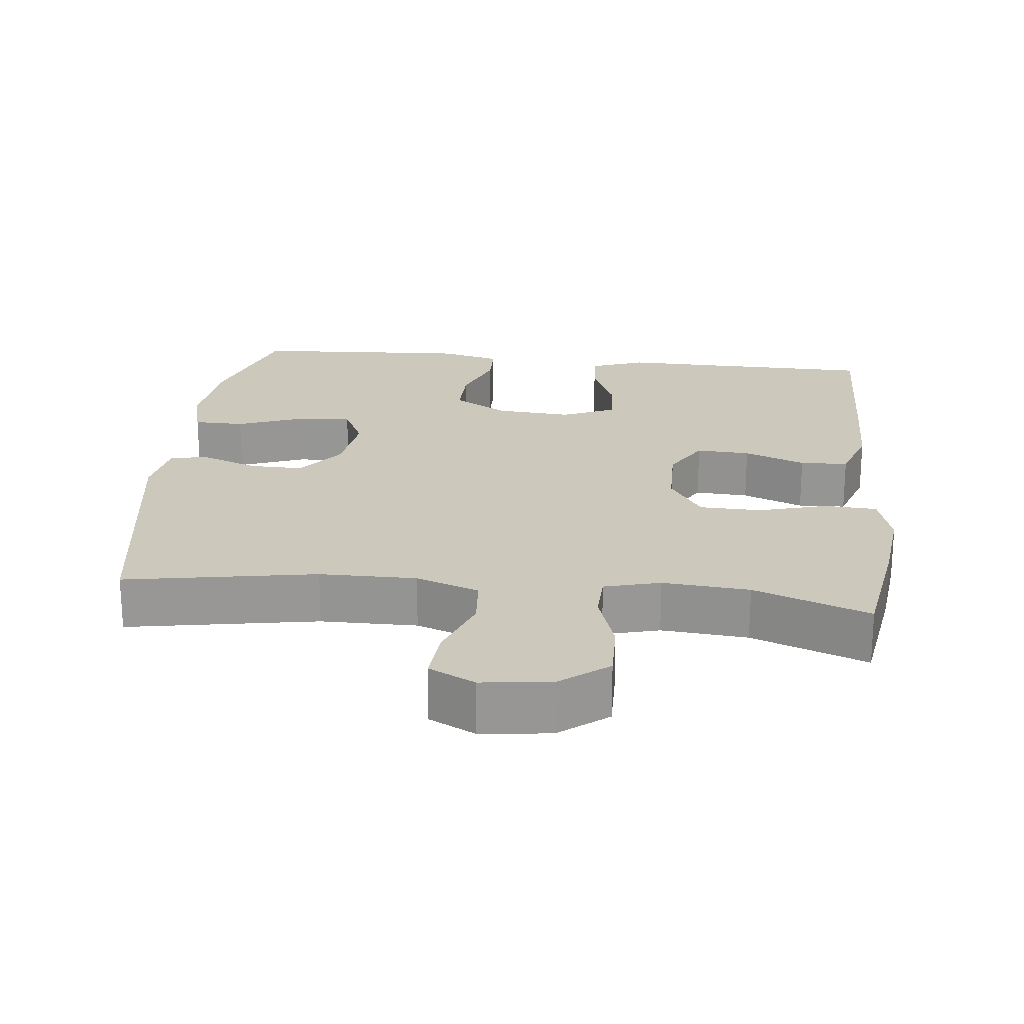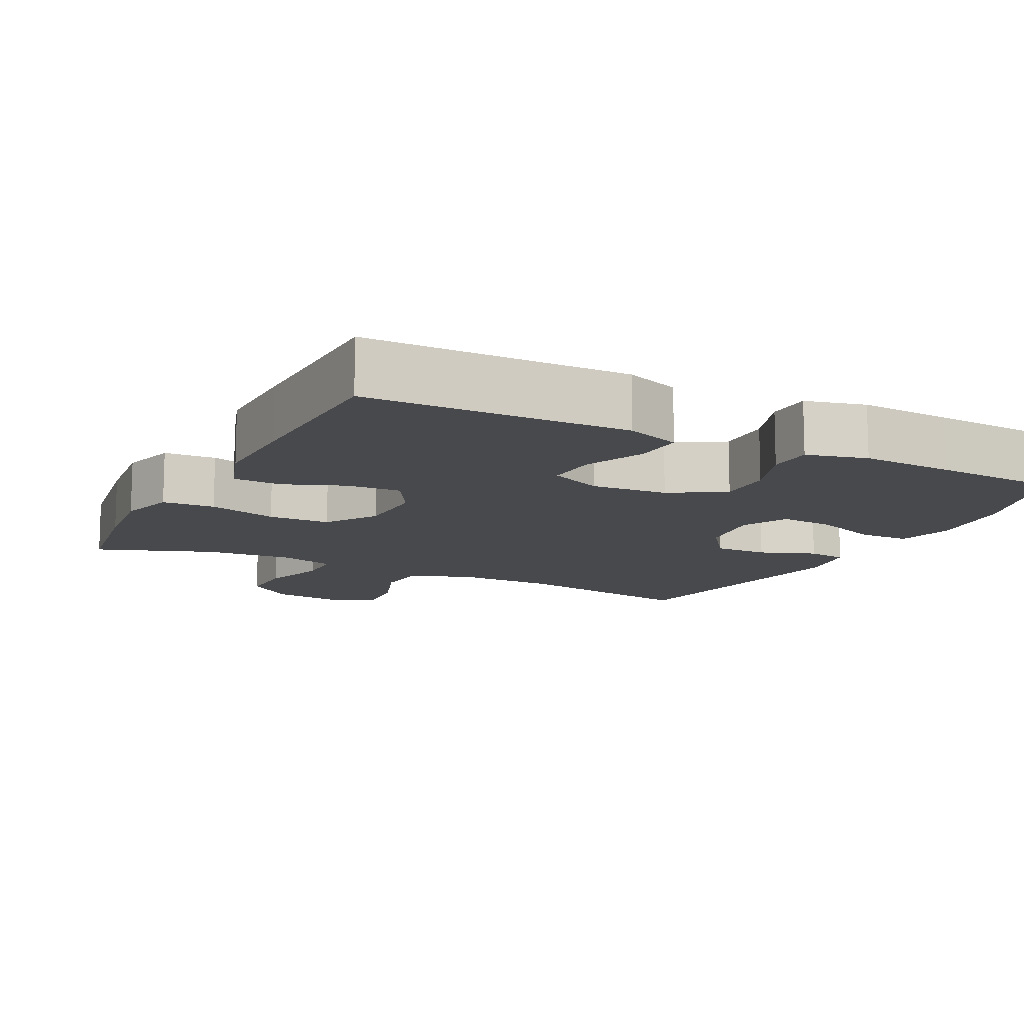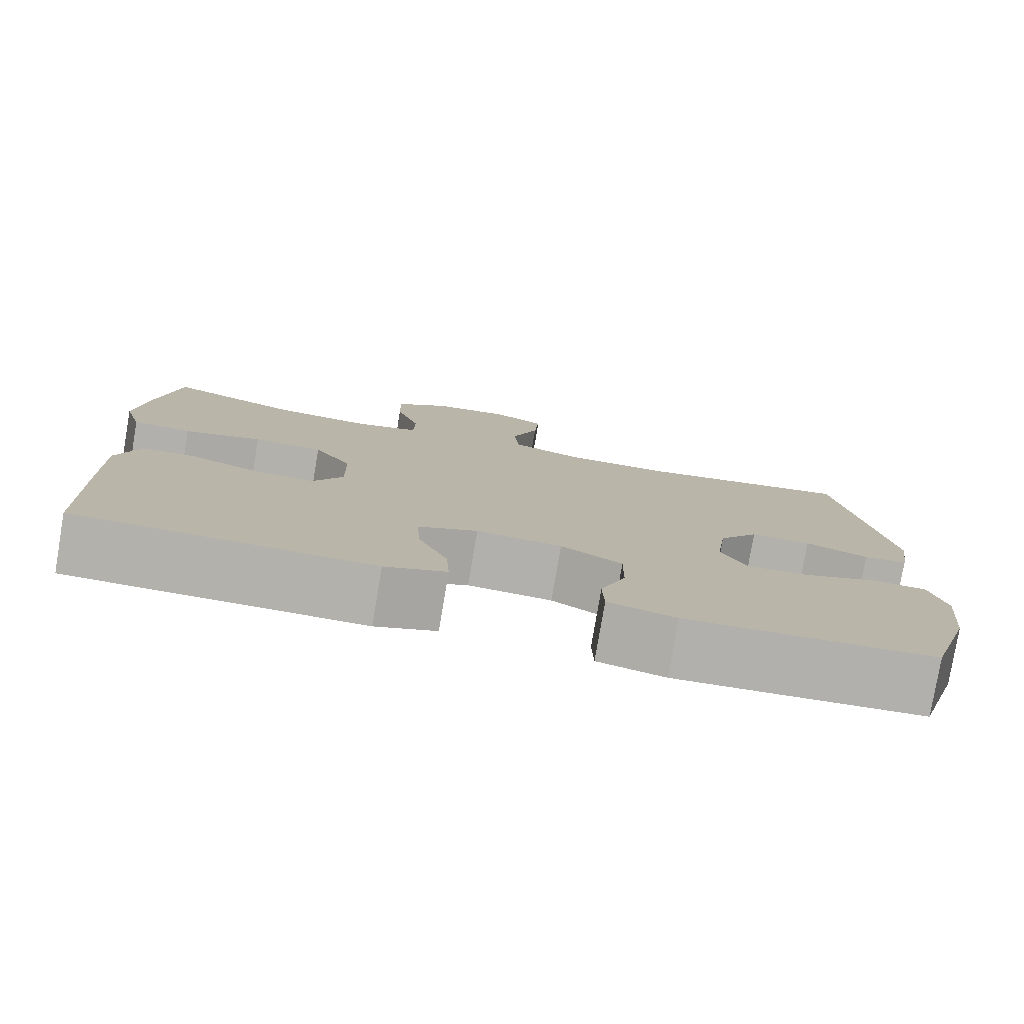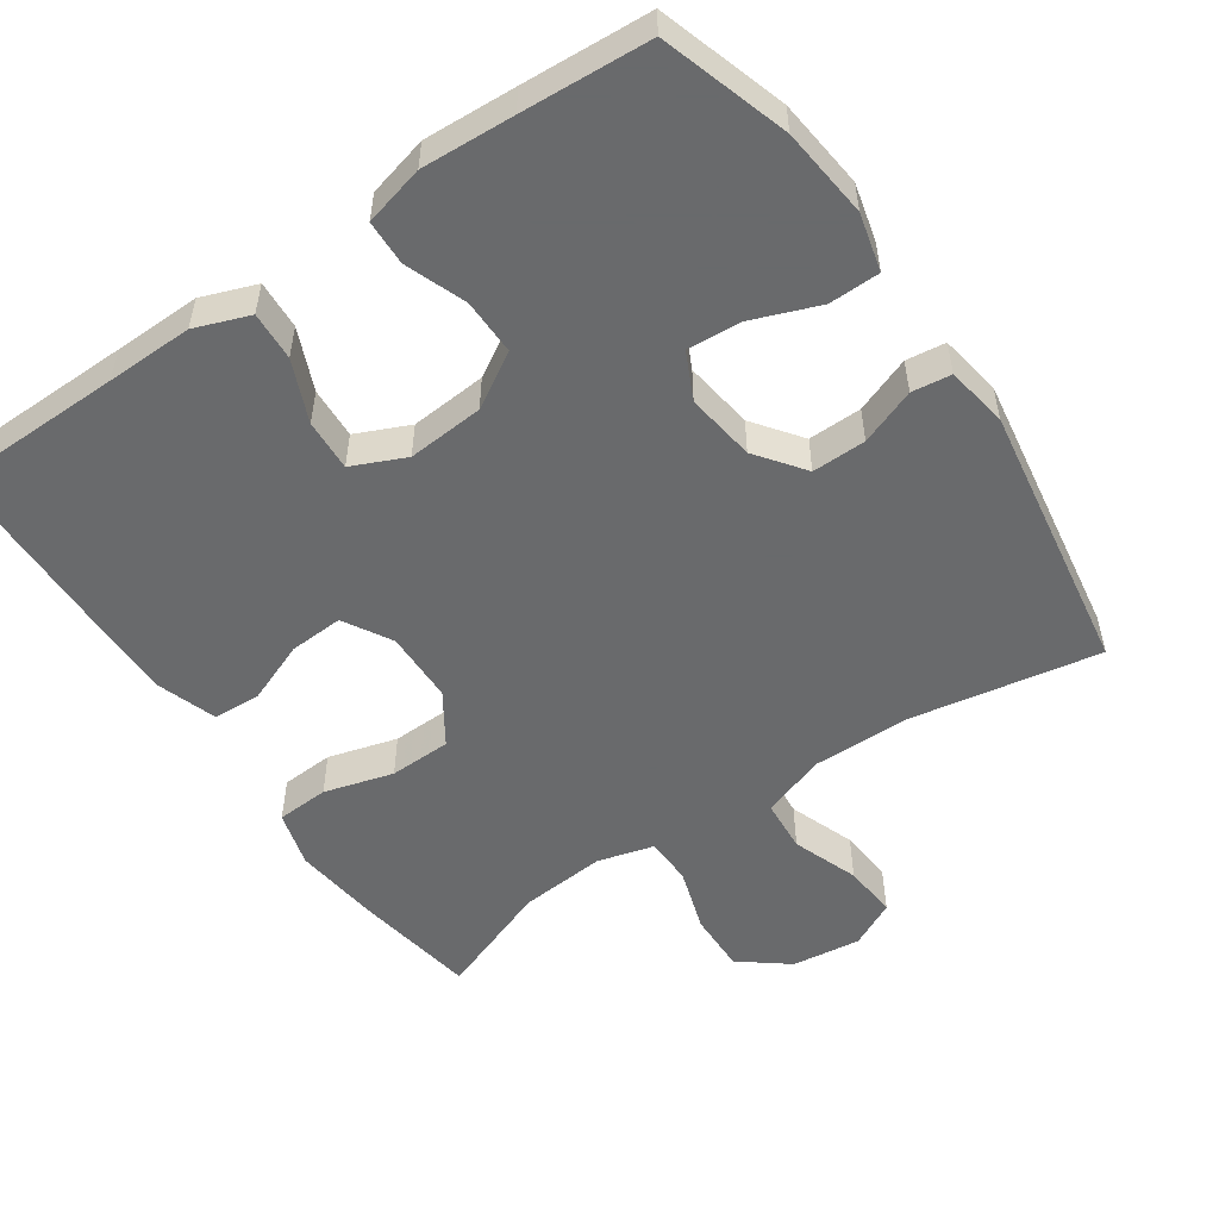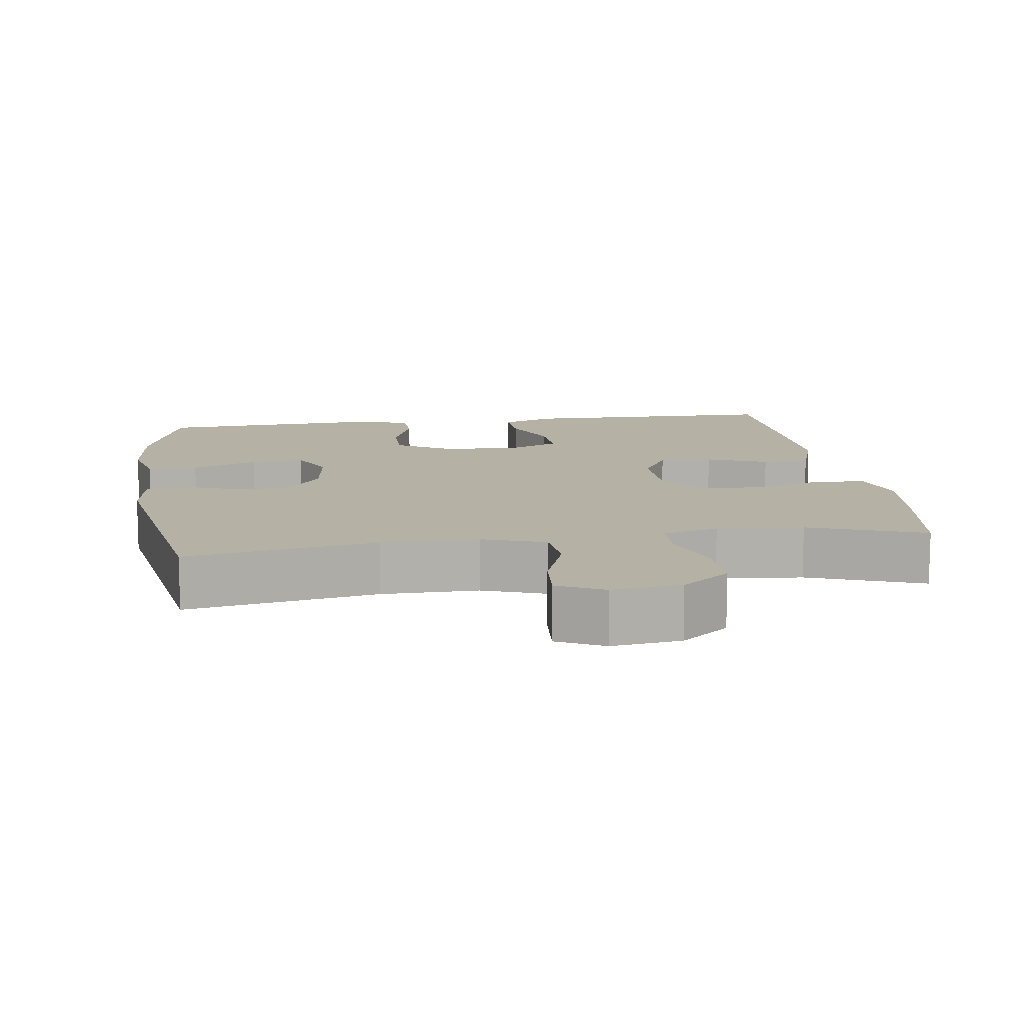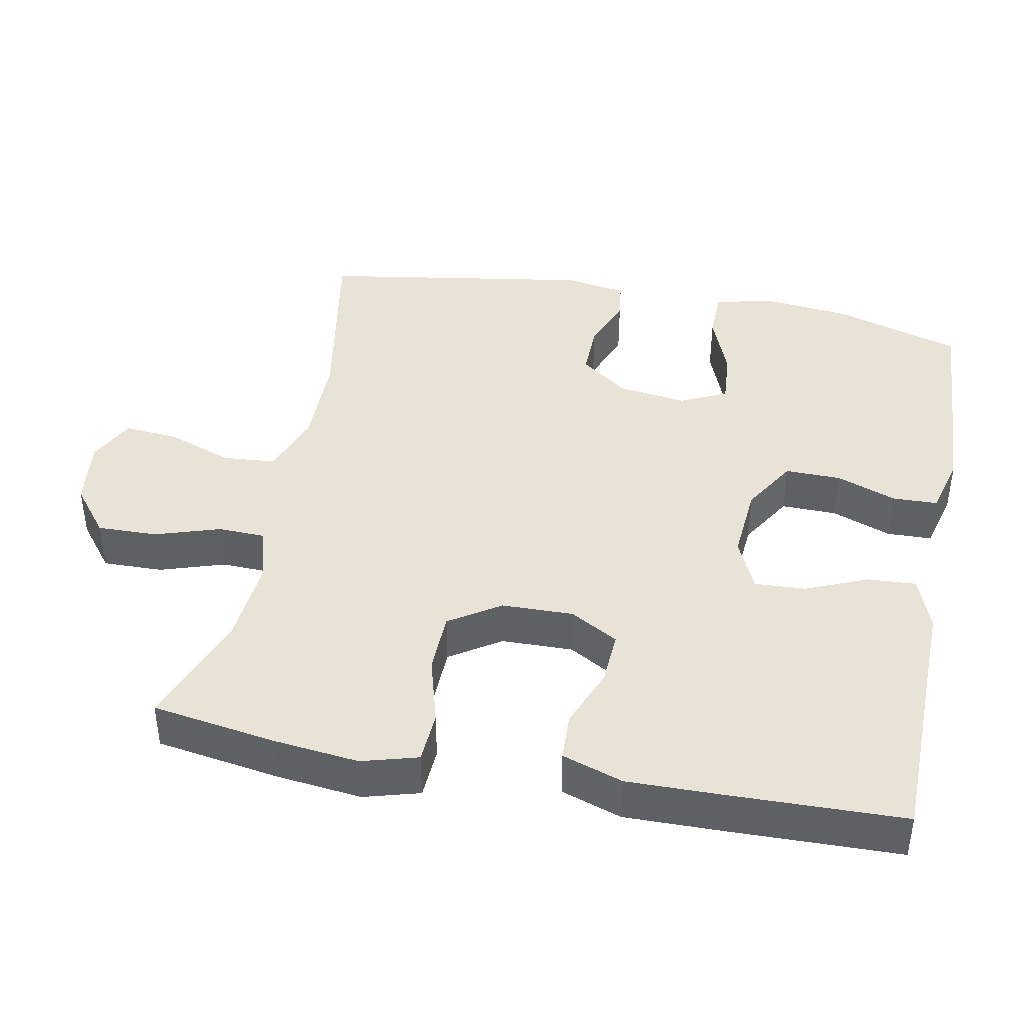
<metadata>
{"format":"obj","ext":"obj","renderer":"f3d","projection":"perspective","resolution":1024,"background":"white","views":[{"elev":22.1,"azim":6.3,"up":"+Y"},{"elev":-12.2,"azim":153.1,"up":"+Y"},{"elev":-78.9,"azim":170.4,"up":"+Z"},{"elev":-52.9,"azim":-145.5,"up":"+Y"},{"elev":11.8,"azim":-8.2,"up":"+Y"},{"elev":41.6,"azim":101.1,"up":"+Y"}]}
</metadata>
<code>
v 0.5 0.07 0.5
v 0.527 0.07 0.328
v 0.54 0.07 0.211
v 0.518 0.07 0.134
v 0.446 0.07 0.13
v 0.351 0.07 0.157
v 0.266 0.07 0.155
v 0.22 0.07 0.085
v 0.218 0.07 -0.014
v 0.256 0.07 -0.08
v 0.33 0.07 -0.076
v 0.414 0.07 -0.043
v 0.48 0.07 -0.046
v 0.508 0.07 -0.13
v 0.506 0.07 -0.259
v 0.5 0.07 -0.5
v 0.259 0.07 -0.503
v 0.14 0.07 -0.505
v 0.065 0.07 -0.477
v 0.069 0.07 -0.41
v 0.105 0.07 -0.326
v 0.109 0.07 -0.255
v 0.036 0.07 -0.222
v -0.069 0.07 -0.23
v -0.144 0.07 -0.275
v -0.143 0.07 -0.352
v -0.112 0.07 -0.435
v -0.114 0.07 -0.497
v -0.197 0.07 -0.518
v -0.324 0.07 -0.511
v -0.5 0.07 -0.5
v -0.554 0.07 -0.325
v -0.567 0.07 -0.201
v -0.547 0.07 -0.122
v -0.477 0.07 -0.121
v -0.386 0.07 -0.156
v -0.311 0.07 -0.162
v -0.28 0.07 -0.098
v -0.293 0.07 -0.003
v -0.342 0.07 0.063
v -0.416 0.07 0.062
v -0.493 0.07 0.033
v -0.547 0.07 0.04
v -0.561 0.07 0.125
v -0.5 0.07 0.5
v -0.238 0.07 0.453
v -0.105 0.07 0.452
v -0.018 0.07 0.483
v -0.012 0.07 0.555
v -0.045 0.07 0.646
v -0.051 0.07 0.721
v 0.013 0.07 0.753
v 0.108 0.07 0.741
v 0.174 0.07 0.689
v 0.172 0.07 0.606
v 0.143 0.07 0.517
v 0.145 0.07 0.452
v 0.222 0.07 0.431
v 0.341 0.07 0.441
v 0.5 0 0.5
v 0.527 0 0.328
v 0.54 0 0.211
v 0.518 0 0.134
v 0.446 0 0.13
v 0.351 0 0.157
v 0.266 0 0.155
v 0.22 0 0.085
v 0.218 0 -0.014
v 0.256 0 -0.08
v 0.33 0 -0.076
v 0.414 0 -0.043
v 0.48 0 -0.046
v 0.508 0 -0.13
v 0.506 0 -0.259
v 0.5 0 -0.5
v 0.259 0 -0.503
v 0.14 0 -0.505
v 0.065 0 -0.477
v 0.069 0 -0.41
v 0.105 0 -0.326
v 0.109 0 -0.255
v 0.036 0 -0.222
v -0.069 0 -0.23
v -0.144 0 -0.275
v -0.143 0 -0.352
v -0.112 0 -0.435
v -0.114 0 -0.497
v -0.197 0 -0.518
v -0.324 0 -0.511
v -0.5 0 -0.5
v -0.554 0 -0.325
v -0.567 0 -0.201
v -0.547 0 -0.122
v -0.477 0 -0.121
v -0.386 0 -0.156
v -0.311 0 -0.162
v -0.28 0 -0.098
v -0.293 0 -0.003
v -0.342 0 0.063
v -0.416 0 0.062
v -0.493 0 0.033
v -0.547 0 0.04
v -0.561 0 0.125
v -0.5 0 0.5
v -0.238 0 0.453
v -0.105 0 0.452
v -0.018 0 0.483
v -0.012 0 0.555
v -0.045 0 0.646
v -0.051 0 0.721
v 0.013 0 0.753
v 0.108 0 0.741
v 0.174 0 0.689
v 0.172 0 0.606
v 0.143 0 0.517
v 0.145 0 0.452
v 0.222 0 0.431
v 0.341 0 0.441
f 54 55 56
f 53 54 56
f 52 53 56
f 51 52 56
f 50 51 56
f 49 50 56
f 48 49 56 57
f 47 48 57 58
f 44 45 46
f 43 44 46
f 42 43 46
f 41 42 46
f 46 47 58
f 41 46 58
f 40 41 58
f 34 35 36
f 33 34 36
f 32 33 36
f 31 32 36
f 30 31 36
f 29 30 36
f 28 29 36
f 27 28 36
f 26 27 36
f 25 26 36 37
f 24 25 37 38
f 19 20 21
f 18 19 21
f 17 18 21
f 17 21 22
f 16 17 22
f 15 16 22
f 14 15 22
f 13 14 22
f 12 13 22
f 11 12 22
f 10 11 22 23
f 4 5 6
f 3 4 6
f 2 3 6
f 1 2 6
f 59 1 6
f 59 6 7
f 59 7 8
f 58 59 8
f 40 58 8
f 39 40 8
f 24 38 39
f 23 24 39
f 10 23 39
f 9 10 39
f 8 9 39
f 115 114 113
f 115 113 112
f 115 112 111
f 115 111 110
f 115 110 109
f 115 109 108
f 116 115 108 107
f 117 116 107 106
f 105 104 103
f 105 103 102
f 105 102 101
f 105 101 100
f 117 106 105
f 117 105 100
f 117 100 99
f 95 94 93
f 95 93 92
f 95 92 91
f 95 91 90
f 95 90 89
f 95 89 88
f 95 88 87
f 95 87 86
f 95 86 85
f 96 95 85 84
f 97 96 84 83
f 80 79 78
f 80 78 77
f 80 77 76
f 81 80 76
f 81 76 75
f 81 75 74
f 81 74 73
f 81 73 72
f 81 72 71
f 81 71 70
f 82 81 70 69
f 65 64 63
f 65 63 62
f 65 62 61
f 65 61 60
f 65 60 118
f 66 65 118
f 67 66 118
f 67 118 117
f 67 117 99
f 67 99 98
f 98 97 83
f 98 83 82
f 98 82 69
f 98 69 68
f 98 68 67
f 1 60 61 2
f 2 61 62 3
f 3 62 63 4
f 4 63 64 5
f 5 64 65 6
f 6 65 66 7
f 7 66 67 8
f 8 67 68 9
f 9 68 69 10
f 10 69 70 11
f 11 70 71 12
f 12 71 72 13
f 13 72 73 14
f 14 73 74 15
f 15 74 75 16
f 16 75 76 17
f 17 76 77 18
f 18 77 78 19
f 19 78 79 20
f 20 79 80 21
f 21 80 81 22
f 22 81 82 23
f 23 82 83 24
f 24 83 84 25
f 25 84 85 26
f 26 85 86 27
f 27 86 87 28
f 28 87 88 29
f 29 88 89 30
f 30 89 90 31
f 31 90 91 32
f 32 91 92 33
f 33 92 93 34
f 34 93 94 35
f 35 94 95 36
f 36 95 96 37
f 37 96 97 38
f 38 97 98 39
f 39 98 99 40
f 40 99 100 41
f 41 100 101 42
f 42 101 102 43
f 43 102 103 44
f 44 103 104 45
f 45 104 105 46
f 46 105 106 47
f 47 106 107 48
f 48 107 108 49
f 49 108 109 50
f 50 109 110 51
f 51 110 111 52
f 52 111 112 53
f 53 112 113 54
f 54 113 114 55
f 55 114 115 56
f 56 115 116 57
f 57 116 117 58
f 58 117 118 59
f 59 118 60 1

</code>
